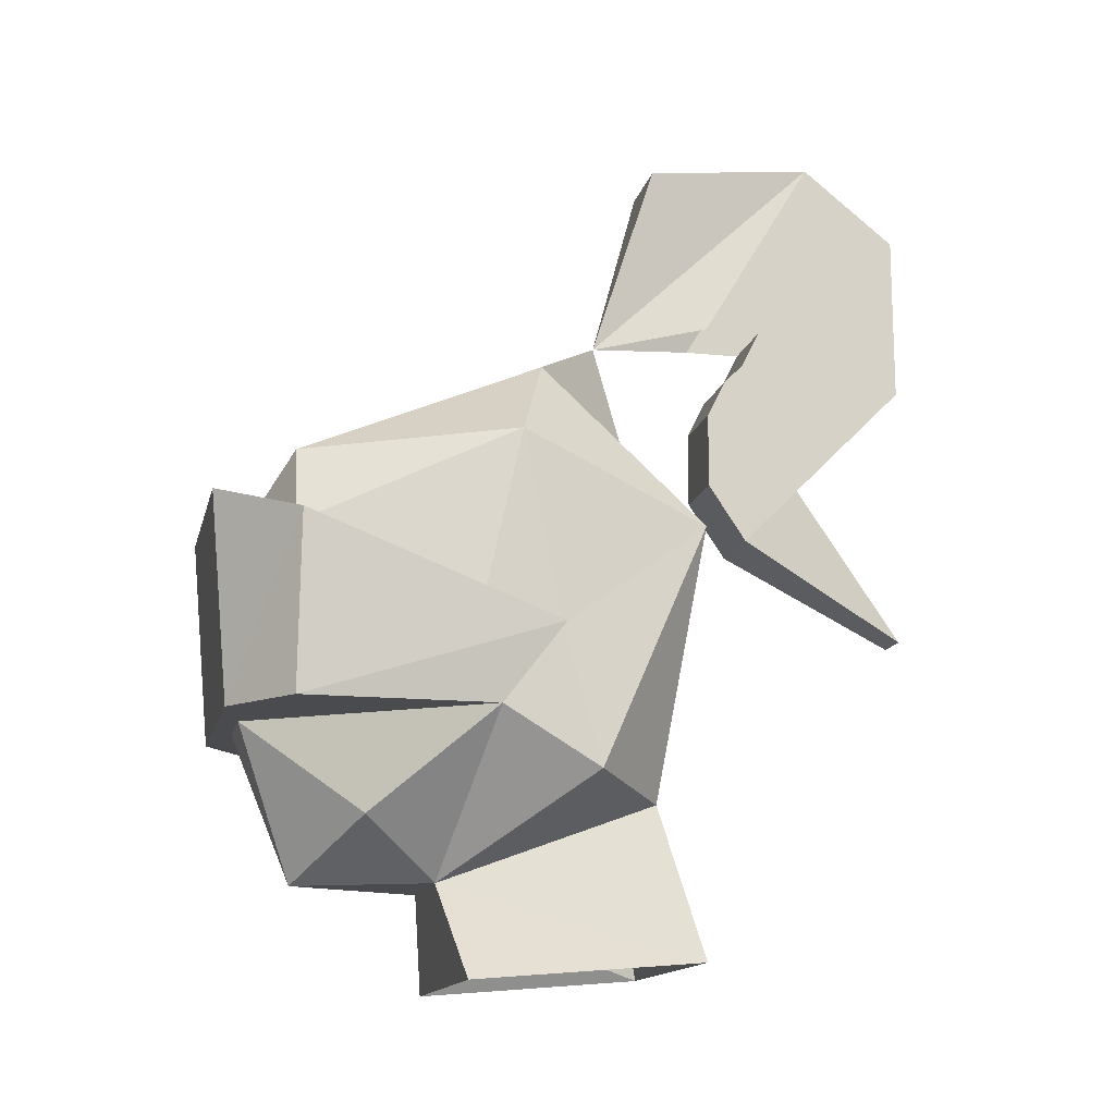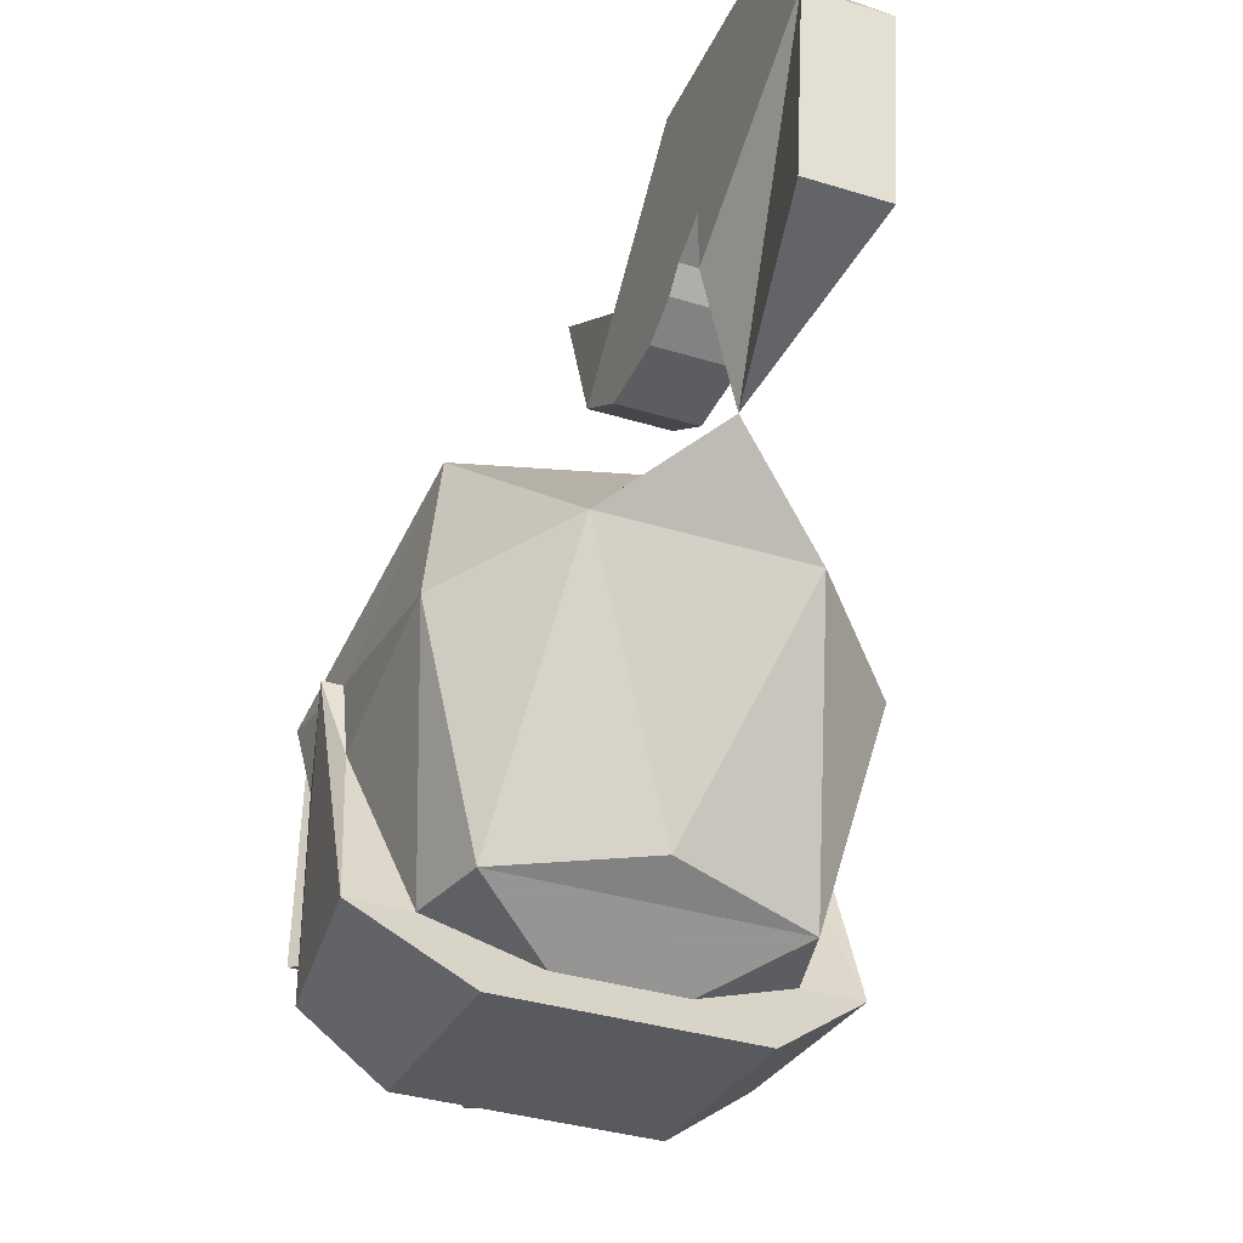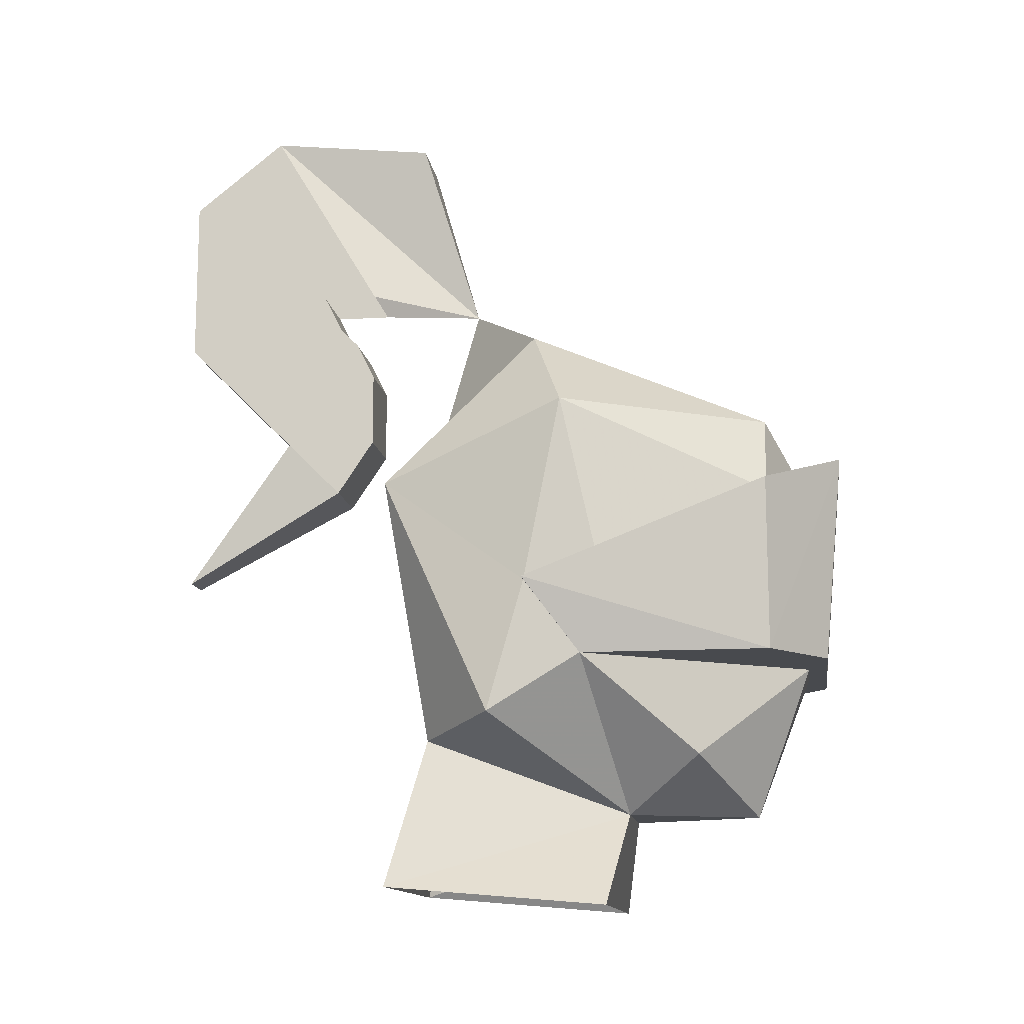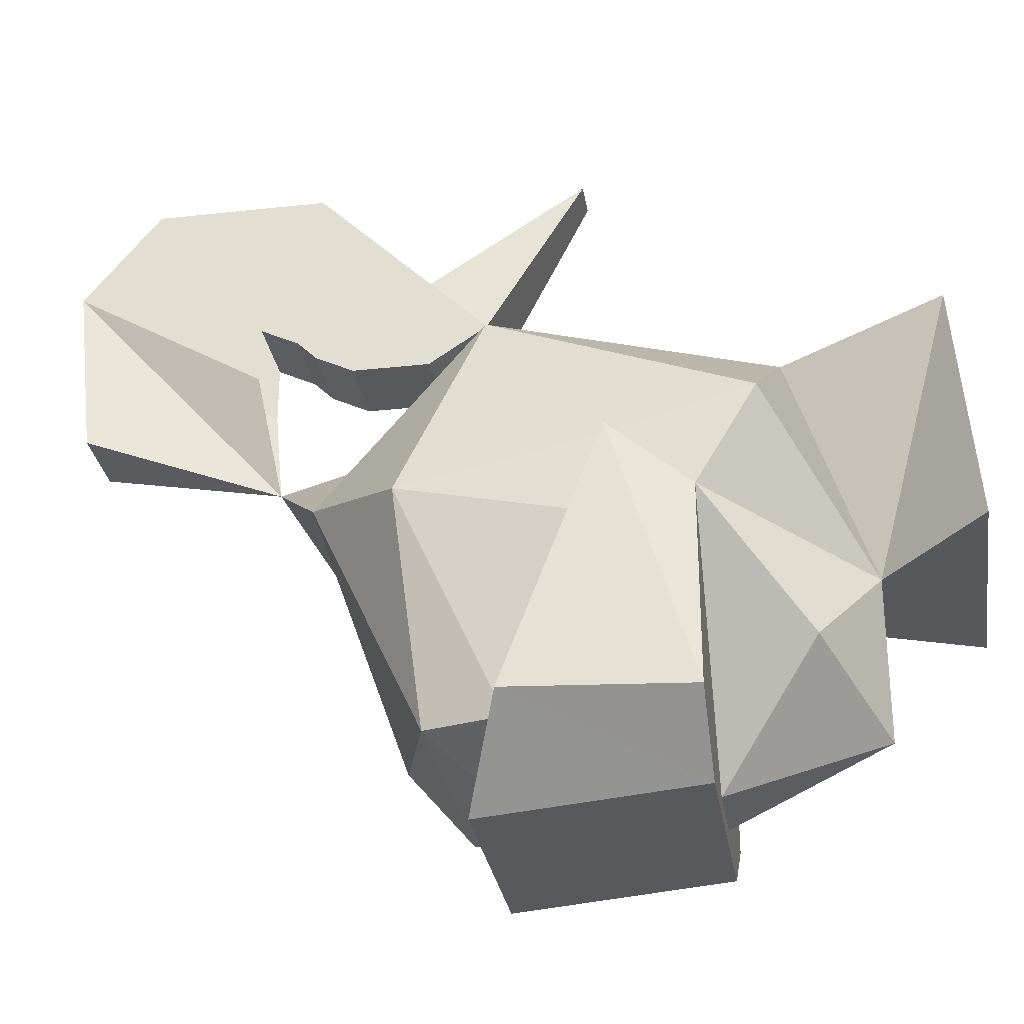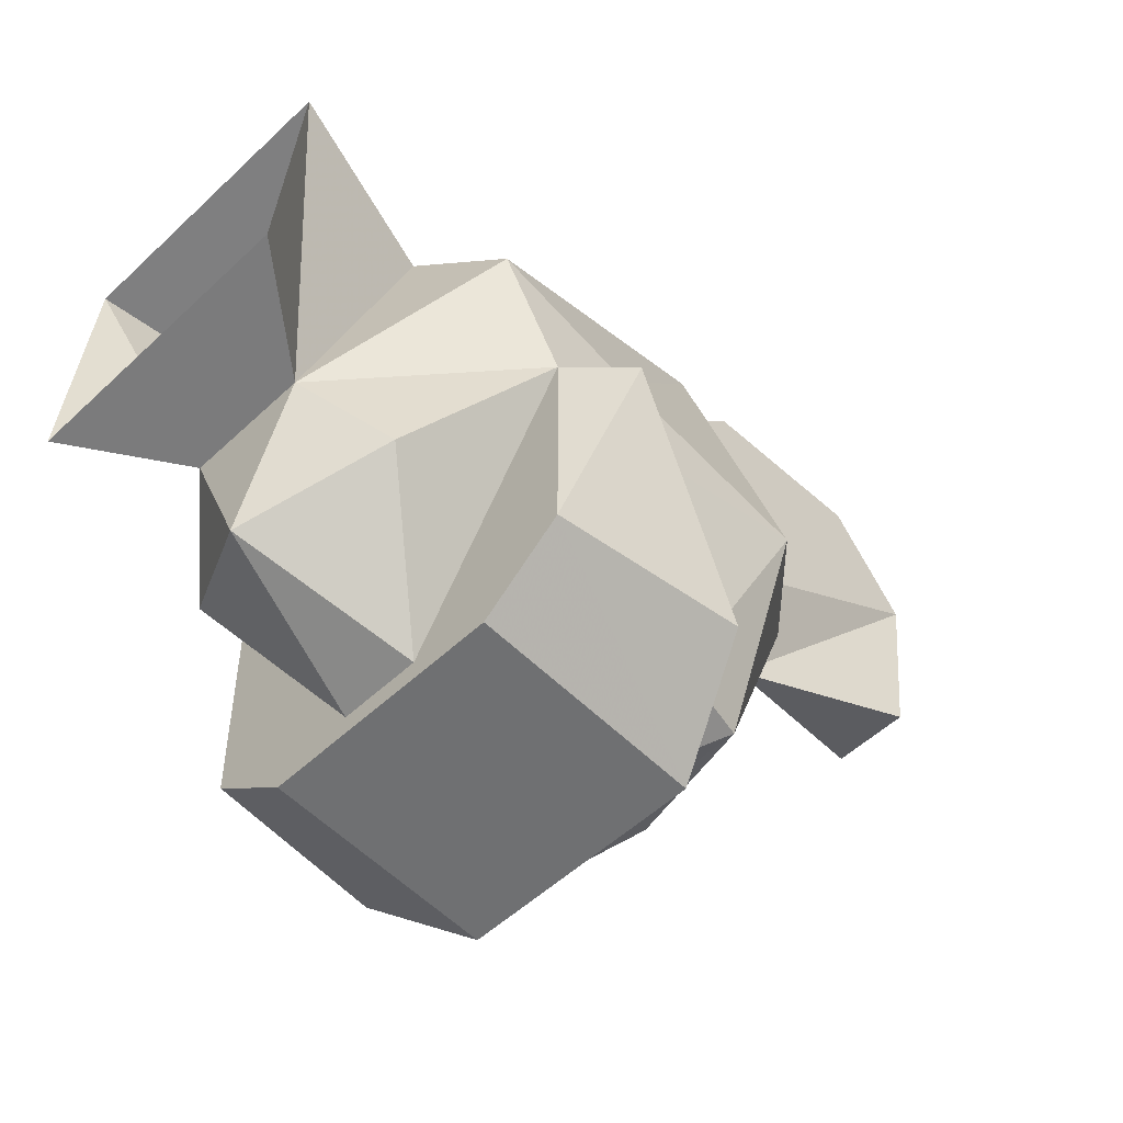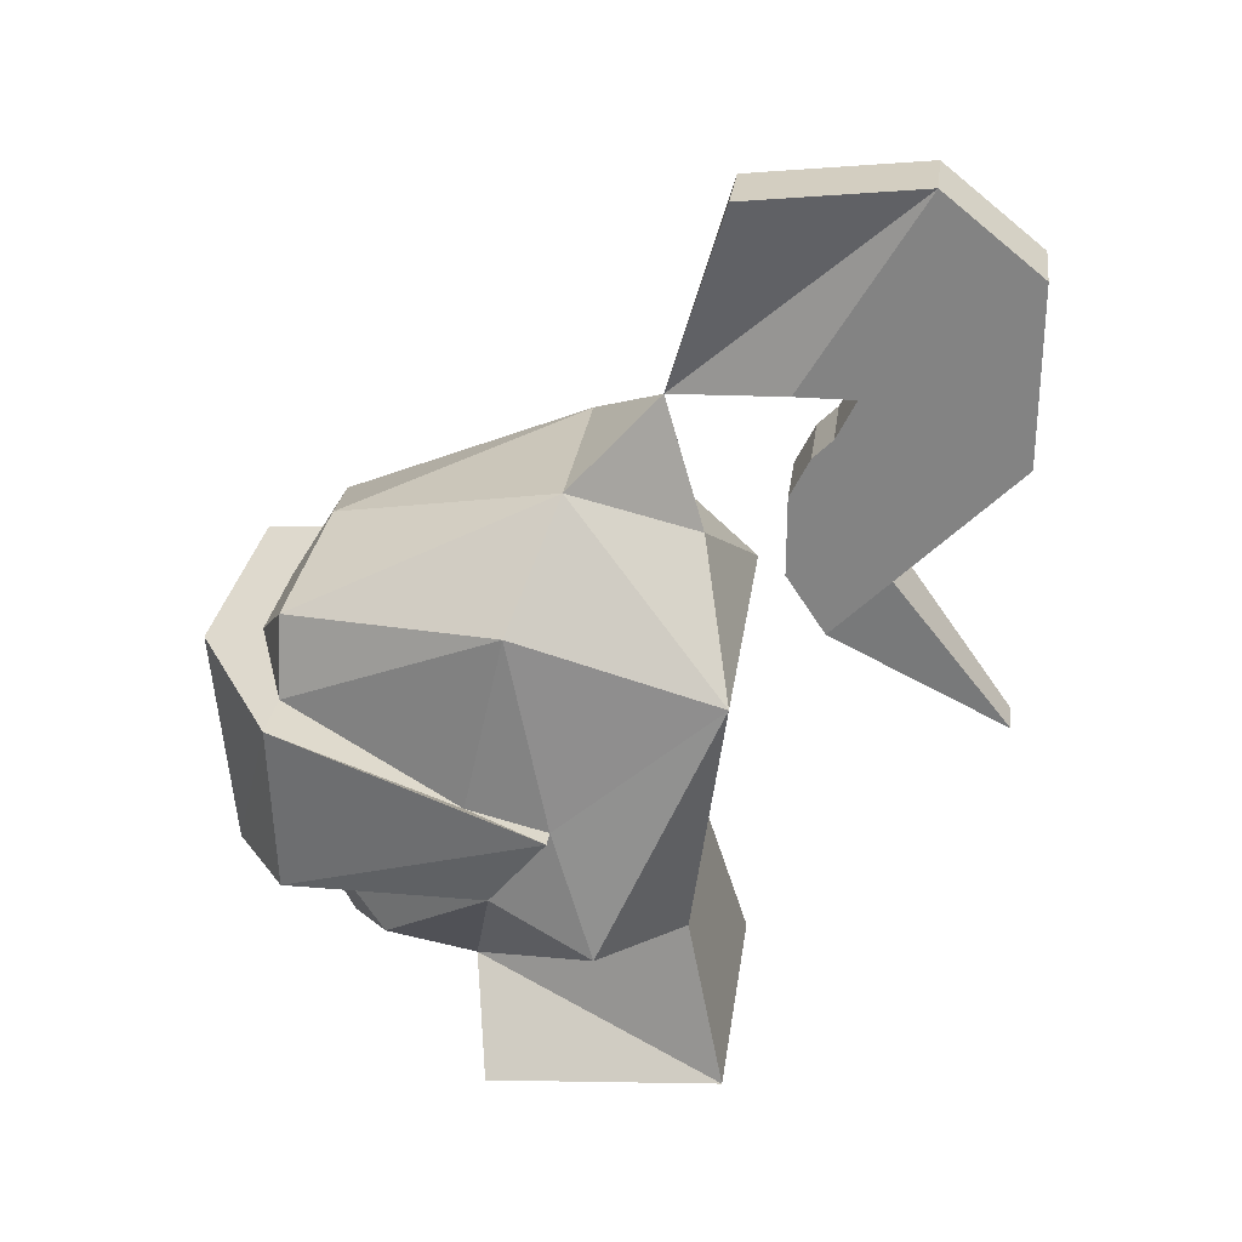
<metadata>
{"format":"obj","ext":"obj","renderer":"f3d","projection":"perspective","resolution":1024,"background":"white","views":[{"elev":-14.3,"azim":-102.9,"up":"+Y"},{"elev":-35.4,"azim":157.8,"up":"+Z"},{"elev":-12.8,"azim":98.0,"up":"+Y"},{"elev":-29.7,"azim":-80.8,"up":"+Z"},{"elev":-51.7,"azim":45.6,"up":"+Z"},{"elev":27.8,"azim":-82.5,"up":"+Y"}]}
</metadata>
<code>
v 0.07812 1.359 -0.01562
v 0.02344 1.32 -0.07031
v 0.03906 1.352 0.01562
v 0.0625 1.461 0.03125
v 0.07812 1.414 -0.03125
v 0.07812 1.383 -0.05469
v 0.04688 1.344 -0.1016
v 0 1.32 -0.125
v -0.02344 1.32 -0.07031
v -0.05469 1.281 -0.0625
v 0.05469 1.281 -0.0625
v 0.05469 1.289 0.03125
v -0.05469 1.289 0.03125
v -0.03906 1.352 0.01562
v -0.0625 1.461 0.03125
v 0 1.5 0.01562
v 0.03906 1.531 -0.03125
v 0.07812 1.492 -0.04688
v -0.07812 1.359 -0.01562
v -0.07812 1.414 -0.03125
v -0.07812 1.492 -0.04688
v -0.03906 1.531 -0.03125
v 0 1.5 -0.125
v 0.05469 1.484 -0.1328
v 0.0625 1.453 -0.1328
v 0.07812 1.422 -0.0625
v 0.08594 1.414 -0.03125
v 0.07812 1.383 -0.1328
v 0.04688 1.383 -0.1562
v 0.01562 1.383 -0.1484
v -0.01562 1.383 -0.1484
v -0.04688 1.344 -0.1016
v -0.07812 1.383 -0.05469
v -0.08594 1.414 -0.03125
v -0.07812 1.422 -0.0625
v -0.0625 1.453 -0.1328
v -0.05469 1.484 -0.1328
v 0 1.484 -0.1328
v 0.02344 1.461 -0.1484
v 0.08594 1.453 -0.1328
v -0.04688 1.383 -0.1562
v -0.07812 1.383 -0.1328
v -0.02344 1.461 -0.1484
v -0.04688 1.469 -0.1641
v 0.04688 1.469 -0.1641
v -0.08594 1.453 -0.1328
v -0.03125 1.383 -0.1562
v -0.03125 1.469 -0.1641
v 0 1.555 0
v -0.01562 1.633 0.02344
v -0.01562 1.641 0.09375
v -0.01562 1.562 0.04688
v -0.01562 1.562 0.07031
v -0.01562 1.609 0.1328
v -0.01562 1.539 0.1328
v -0.01562 1.547 0.0625
v 0.01562 1.562 0.07031
v 0.01562 1.547 0.0625
v 0.01562 1.539 0.1328
v 0.01562 1.609 0.1328
v 0.01562 1.641 0.09375
v 0.01562 1.562 0.04688
v 0.01562 1.633 0.02344
v -0.01562 1.508 0.1016
v -0.01562 1.539 0.05469
v 0.01562 1.539 0.05469
v 0.01562 1.508 0.1016
v -0.01562 1.492 0.08594
v -0.01562 1.523 0.04688
v 0.01562 1.523 0.04688
v 0.01562 1.492 0.08594
v 0.007812 1.43 0.1328
v -0.007812 1.43 0.1328
v -0.01562 1.469 0.0625
v -0.01562 1.492 0.04688
v 0.01562 1.492 0.04688
v 0.01562 1.469 0.0625
v -0.02344 1.469 -0.1641
v -0.02344 1.383 -0.1562
v -0.007812 1.383 -0.1562
v -0.007812 1.469 -0.1641
v 0.007812 1.469 -0.1641
v 0.007812 1.383 -0.1562
v 0.02344 1.383 -0.1562
v 0.02344 1.469 -0.1641
v 0.03125 1.469 -0.1641
v 0.03125 1.383 -0.1562
f 1 2 3
f 1 3 4
f 1 4 5
f 1 5 6
f 1 6 2
f 2 6 7
f 2 7 8
f 2 8 9
f 2 9 10
f 2 10 11
f 2 11 12
f 2 12 3
f 3 12 13
f 3 13 14
f 3 14 4
f 4 14 15
f 4 15 16
f 4 16 17
f 4 17 18
f 4 18 5
f 4 5 5
f 14 9 19
f 14 19 15
f 15 19 20
f 15 20 21
f 15 21 22
f 15 22 16
f 16 22 17
f 17 22 23
f 17 23 24
f 17 24 18
f 18 24 25
f 18 25 26
f 18 26 5
f 5 26 27
f 5 27 6
f 5 6 6
f 6 6 28
f 6 28 29
f 6 29 30
f 6 30 7
f 7 30 8
f 8 30 31
f 8 31 32
f 8 32 9
f 9 32 33
f 9 33 19
f 19 33 20
f 20 33 34
f 20 34 35
f 20 35 21
f 21 35 36
f 21 36 37
f 21 37 22
f 22 37 23
f 23 37 38
f 23 38 24
f 24 38 39
f 24 39 25
f 25 39 40
f 25 40 26
f 26 40 27
f 27 40 28
f 27 28 6
f 9 13 10
f 13 9 14
f 31 33 32
f 33 31 41
f 33 41 42
f 33 42 34
f 33 34 33
f 33 33 42
f 38 37 43
f 38 43 39
f 39 43 44
f 39 44 45
f 39 45 40
f 40 45 28
f 28 45 29
f 29 45 44
f 29 44 41
f 29 41 31
f 29 31 30
f 37 36 43
f 43 36 46
f 43 46 44
f 44 46 41
f 44 41 47
f 44 47 48
f 15 20 20
f 41 46 42
f 42 46 34
f 34 46 35
f 35 46 36
f 17 16 49
f 17 49 22
f 22 49 16
f 49 49 50
f 49 50 51
f 49 51 52
f 52 51 53
f 53 51 54
f 53 54 55
f 53 55 56
f 53 56 57
f 57 56 58
f 57 58 59
f 57 59 60
f 57 60 61
f 57 61 62
f 62 61 49
f 49 61 63
f 49 63 49
f 49 49 50
f 50 49 63
f 50 63 61
f 50 61 51
f 51 61 60
f 51 60 54
f 54 60 59
f 54 59 55
f 55 59 64
f 55 64 56
f 56 64 65
f 56 65 58
f 58 65 66
f 58 66 67
f 58 67 59
f 59 67 64
f 64 67 68
f 64 68 65
f 65 68 69
f 65 69 66
f 66 69 70
f 66 70 71
f 66 71 67
f 67 71 68
f 68 71 72
f 68 72 73
f 68 73 74
f 68 74 75
f 68 75 69
f 69 75 70
f 70 75 76
f 70 76 71
f 71 76 77
f 71 77 72
f 72 77 73
f 73 77 74
f 74 77 76
f 74 76 75
f 78 79 80
f 78 80 81
f 82 83 84
f 82 84 85
f 86 87 29
f 86 29 45

</code>
